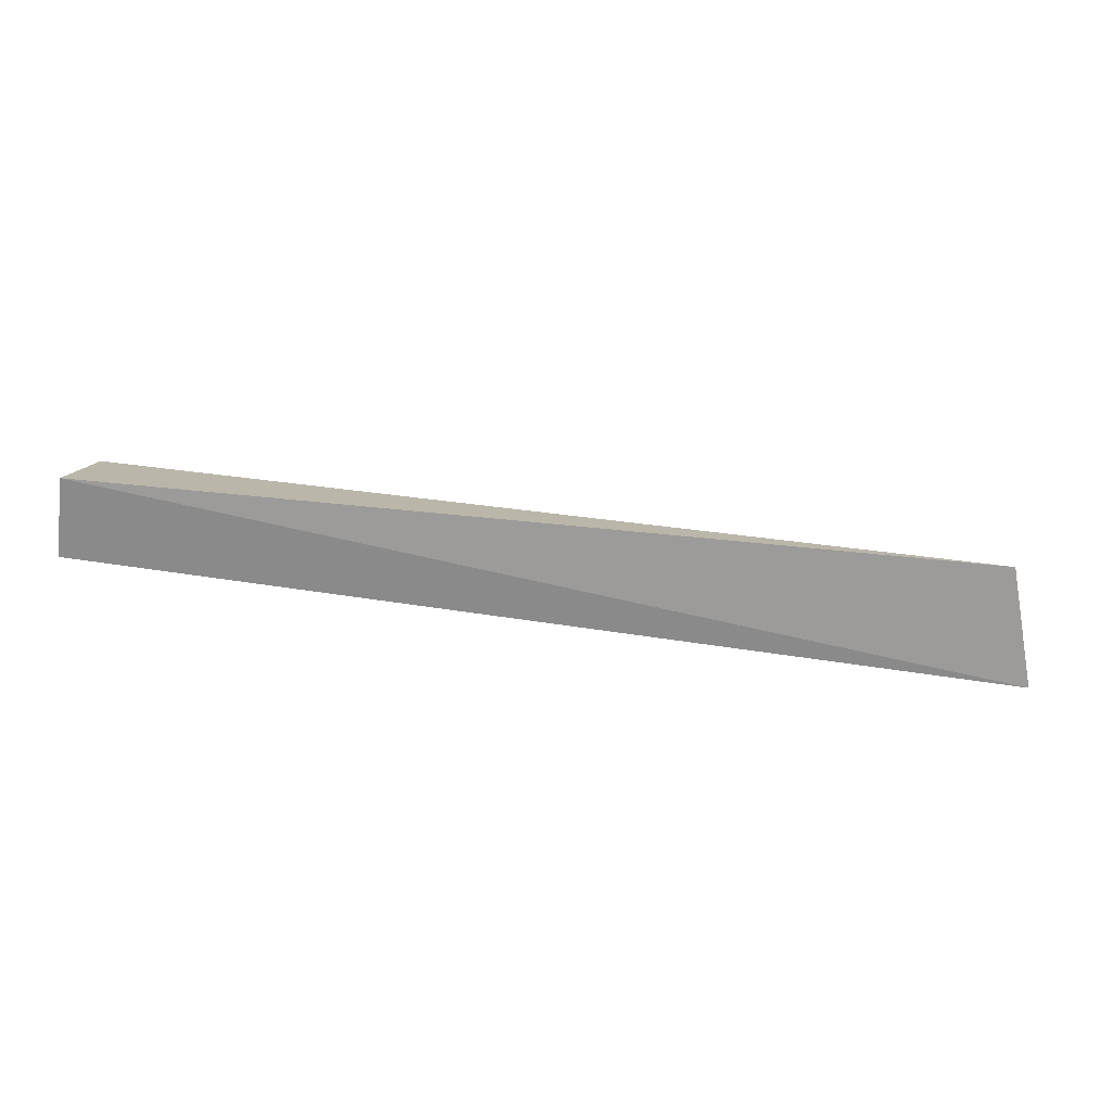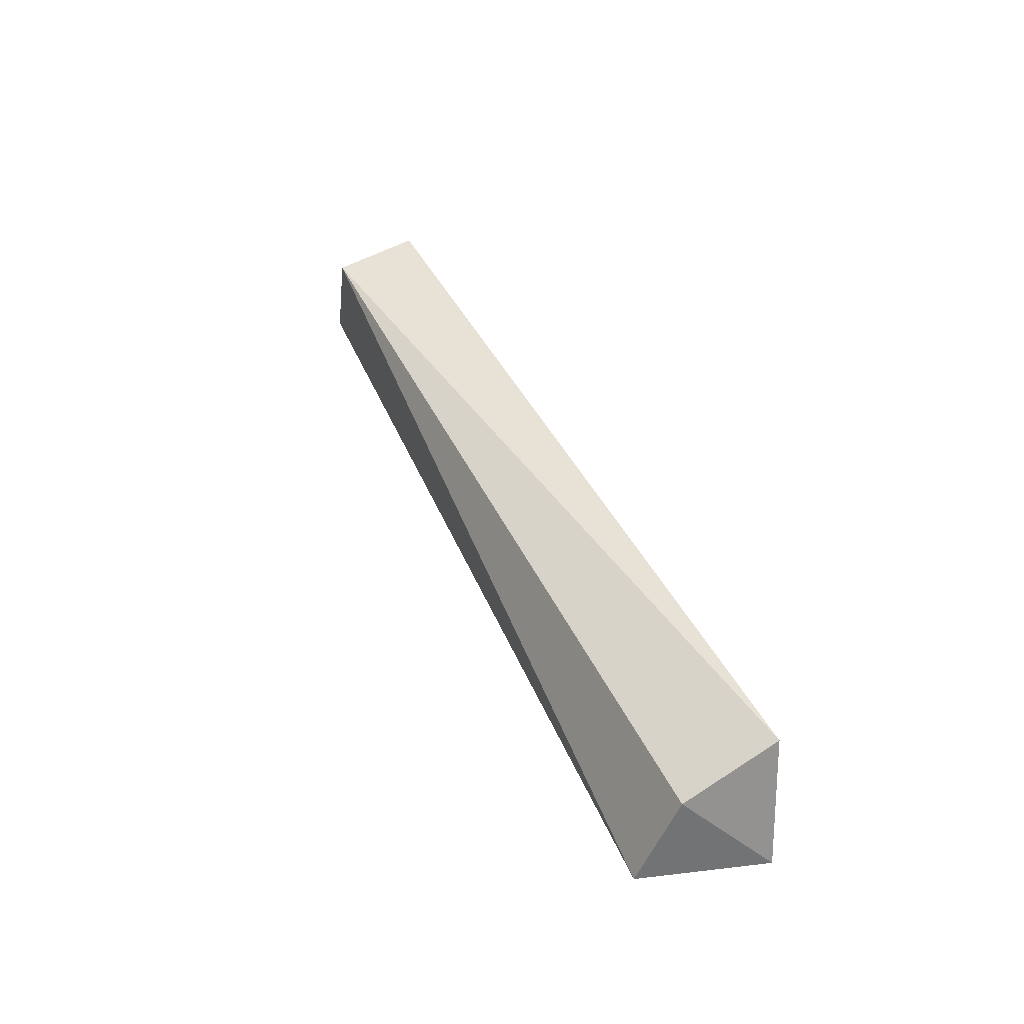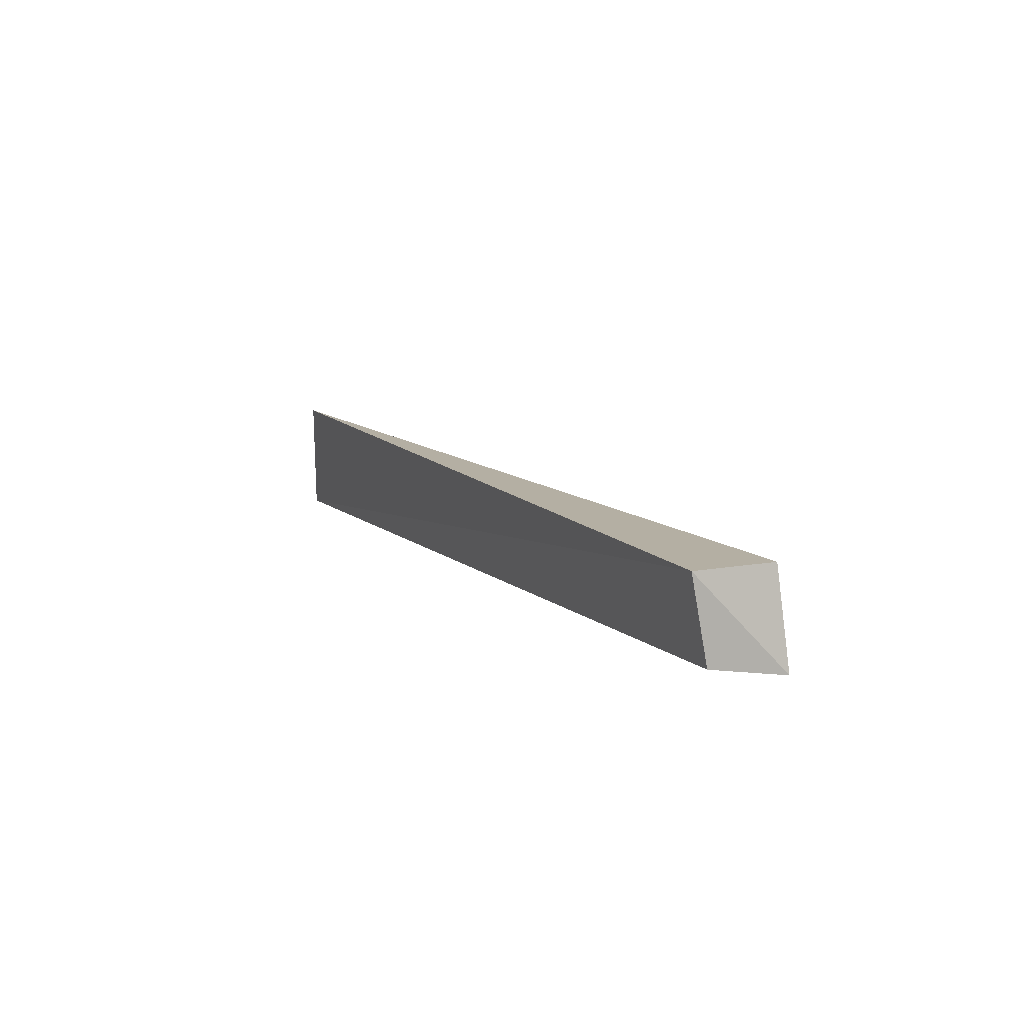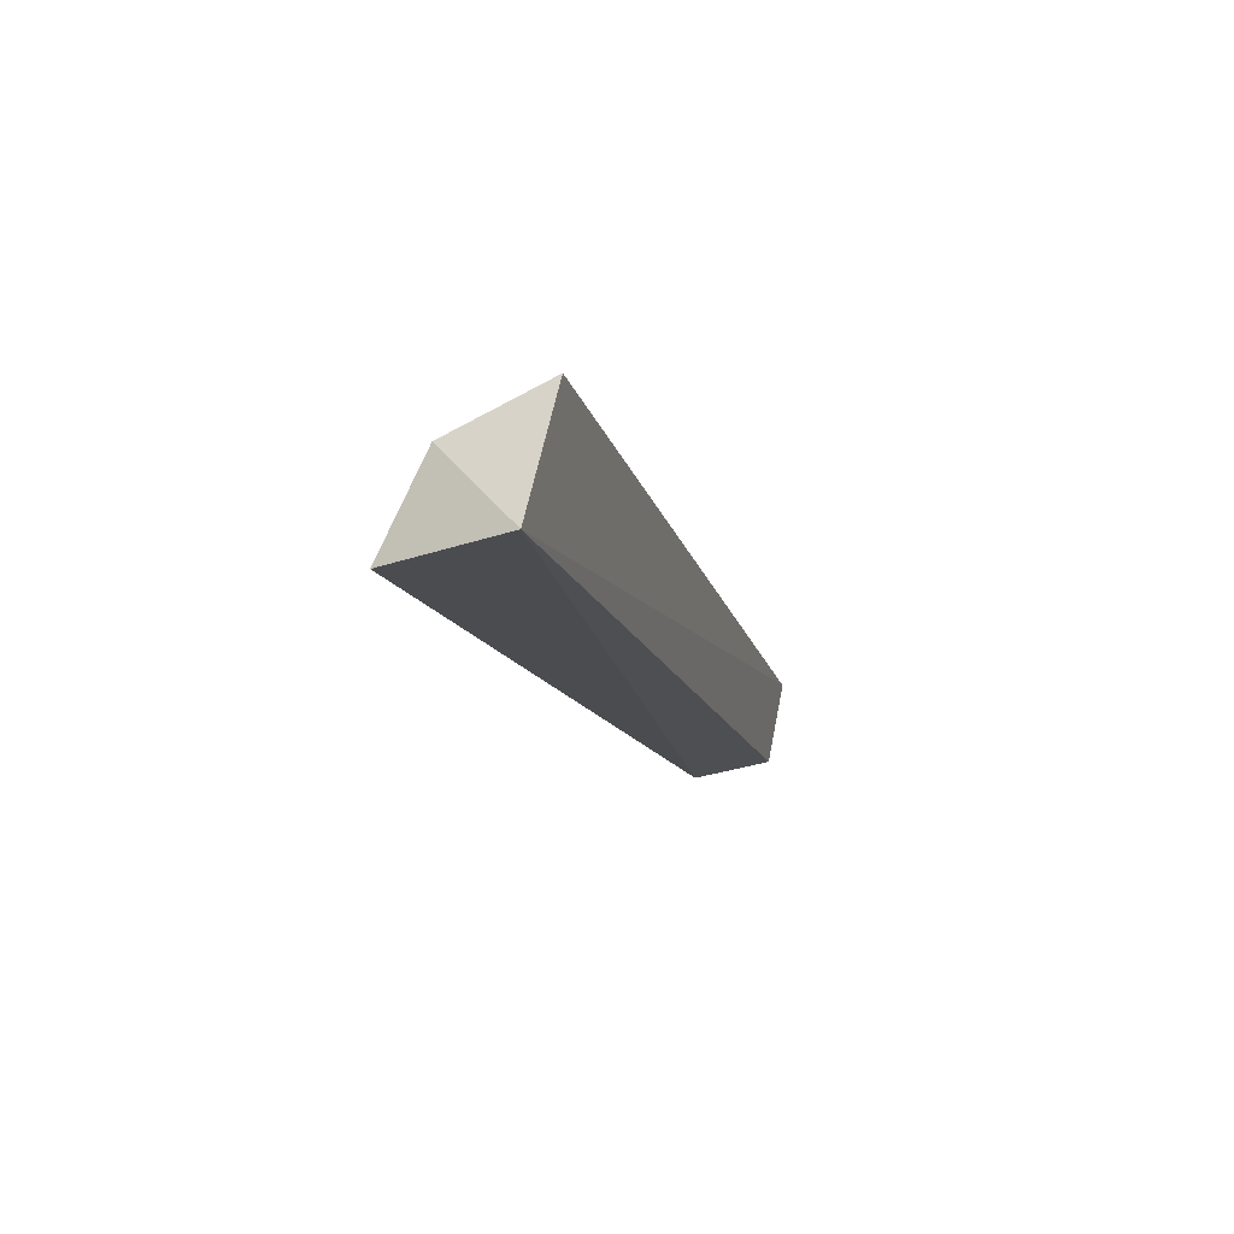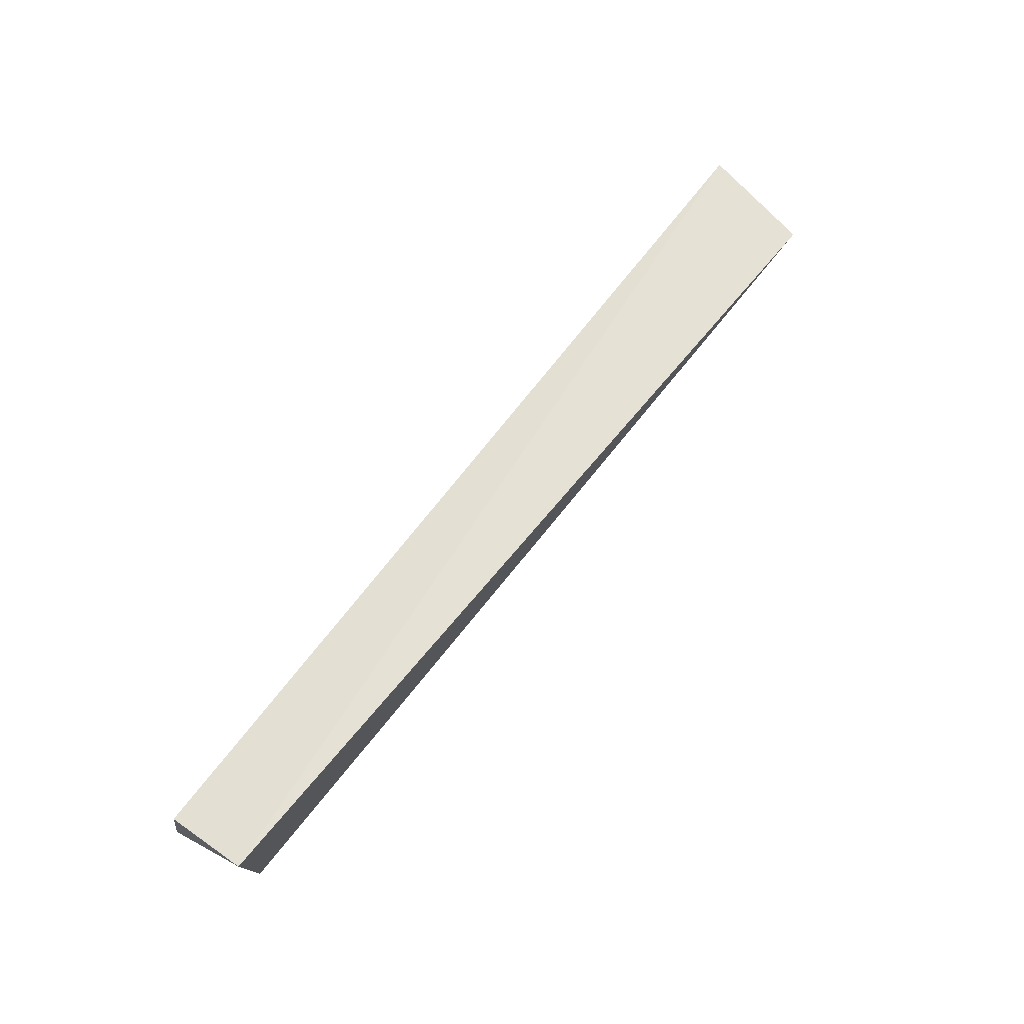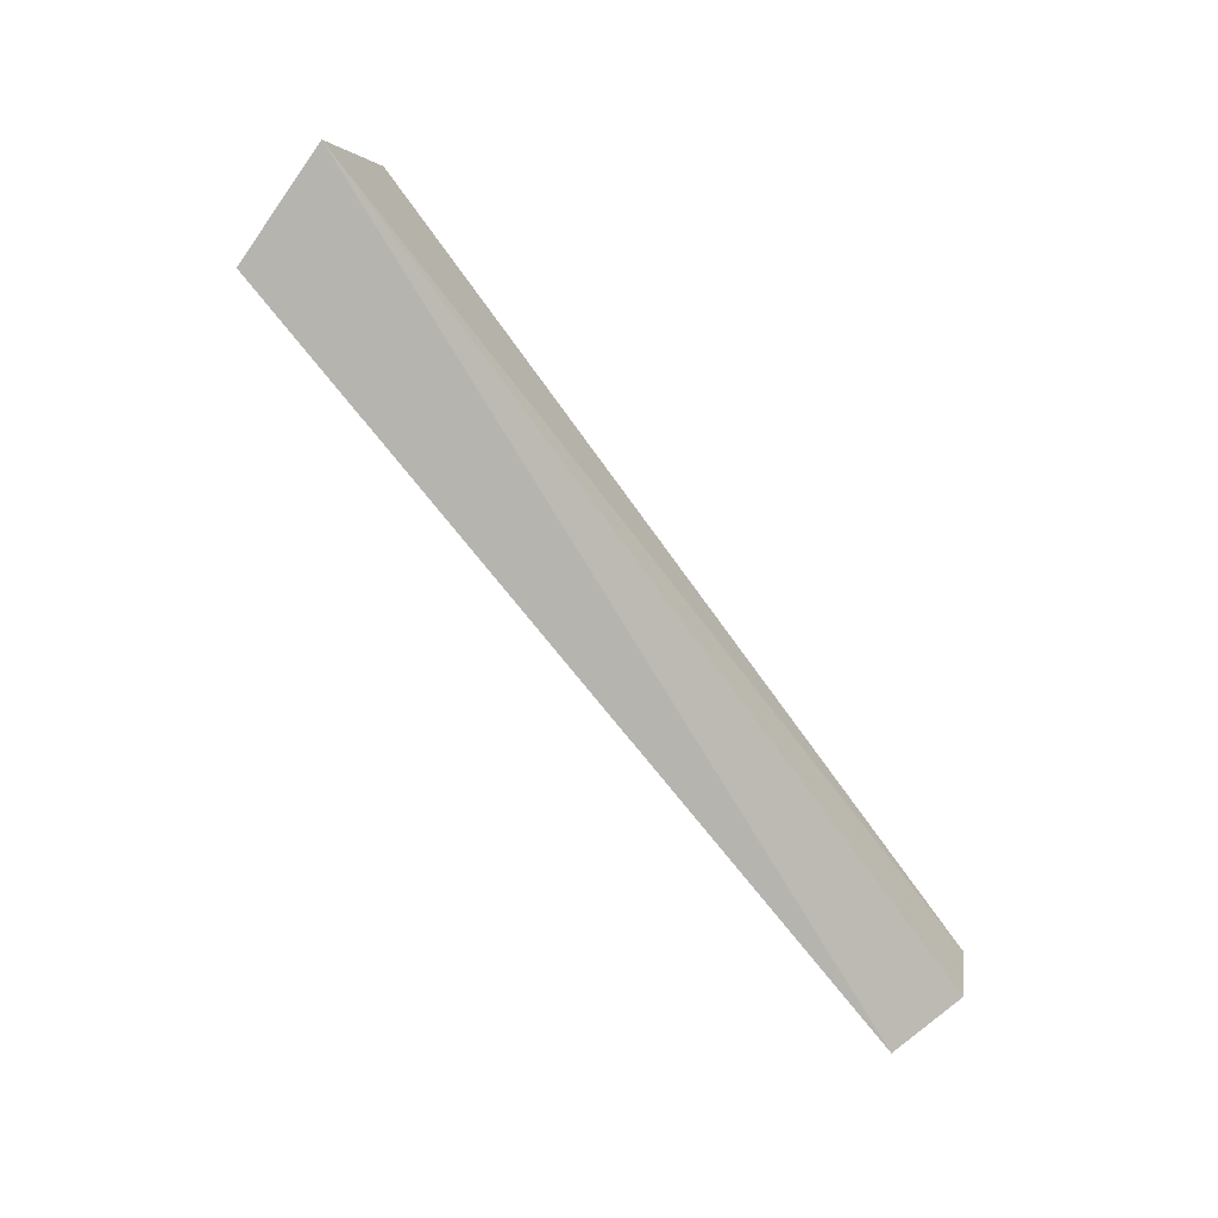
<metadata>
{"format":"obj","ext":"obj","renderer":"f3d","projection":"perspective","resolution":1024,"background":"white","views":[{"elev":-73.7,"azim":-8.1,"up":"+Z"},{"elev":43.6,"azim":66.1,"up":"+Z"},{"elev":9.8,"azim":-116.0,"up":"+Z"},{"elev":-13.6,"azim":104.0,"up":"+Z"},{"elev":65.1,"azim":-53.6,"up":"+Y"},{"elev":-77.4,"azim":126.4,"up":"+Z"}]}
</metadata>
<code>
v 0.2652 -0.09083 0.01054
v 0.2903 -0.01646 0.01603
v 0.2652 -0.00614 0.09141
v -0.2903 -0.00614 0.06768
v -0.2903 -0.06675 0.007078
v -0.2803 -0.06421 0.06548
v 0.2652 -0.06421 0.06548
v -0.2903 -0.01646 0.01603
f 3 2 4
f 5 2 1
f 6 3 4
f 6 5 1
f 6 4 5
f 7 1 2
f 7 2 3
f 7 6 1
f 7 3 6
f 8 5 4
f 8 4 2
f 8 2 5

</code>
